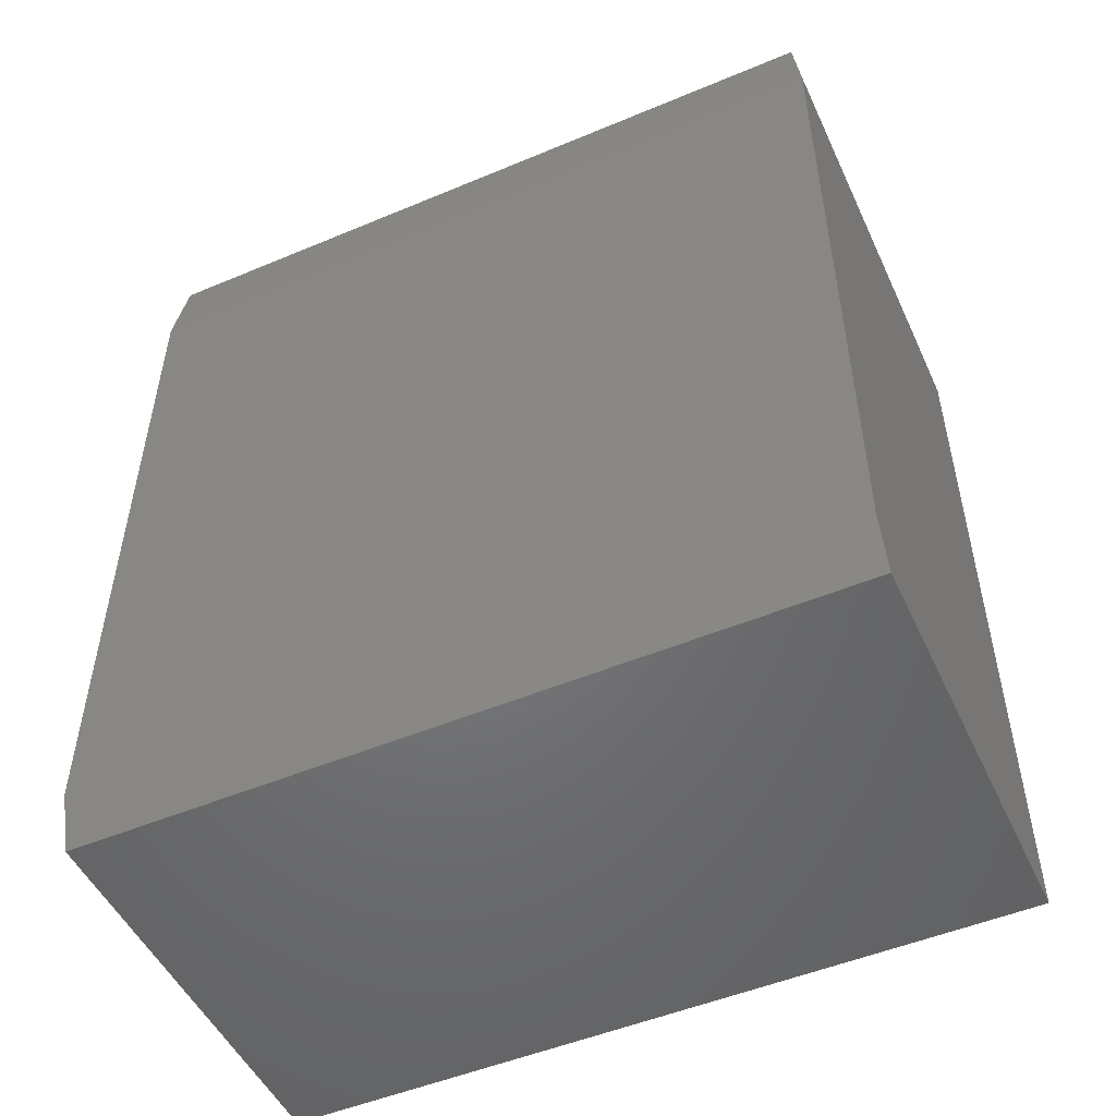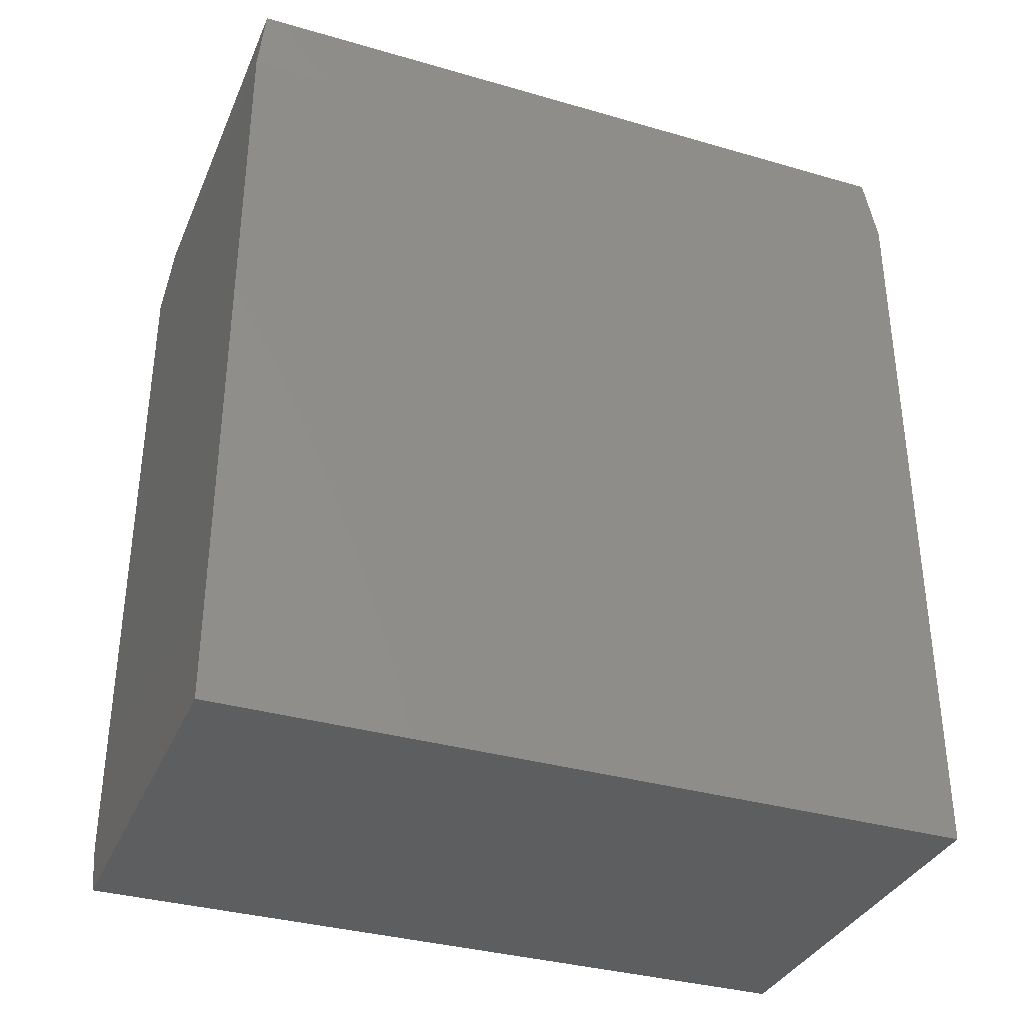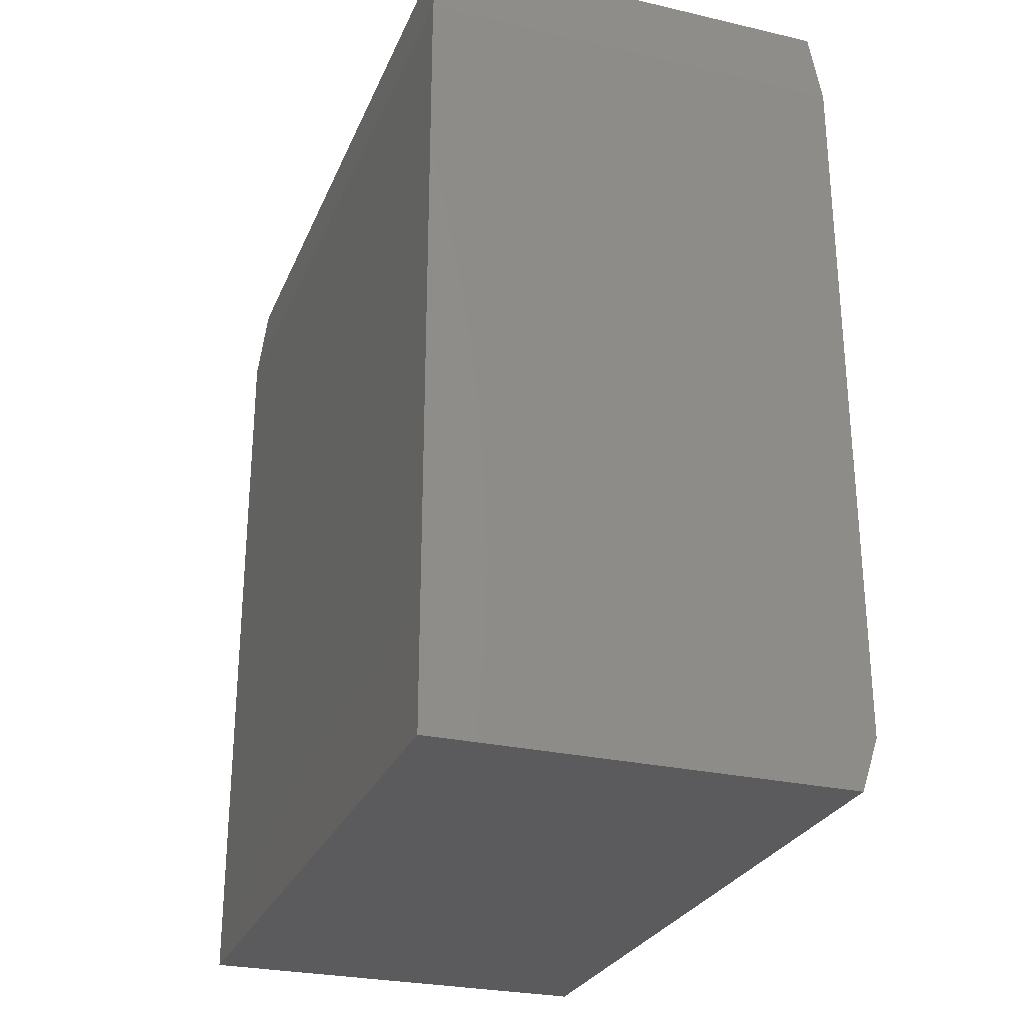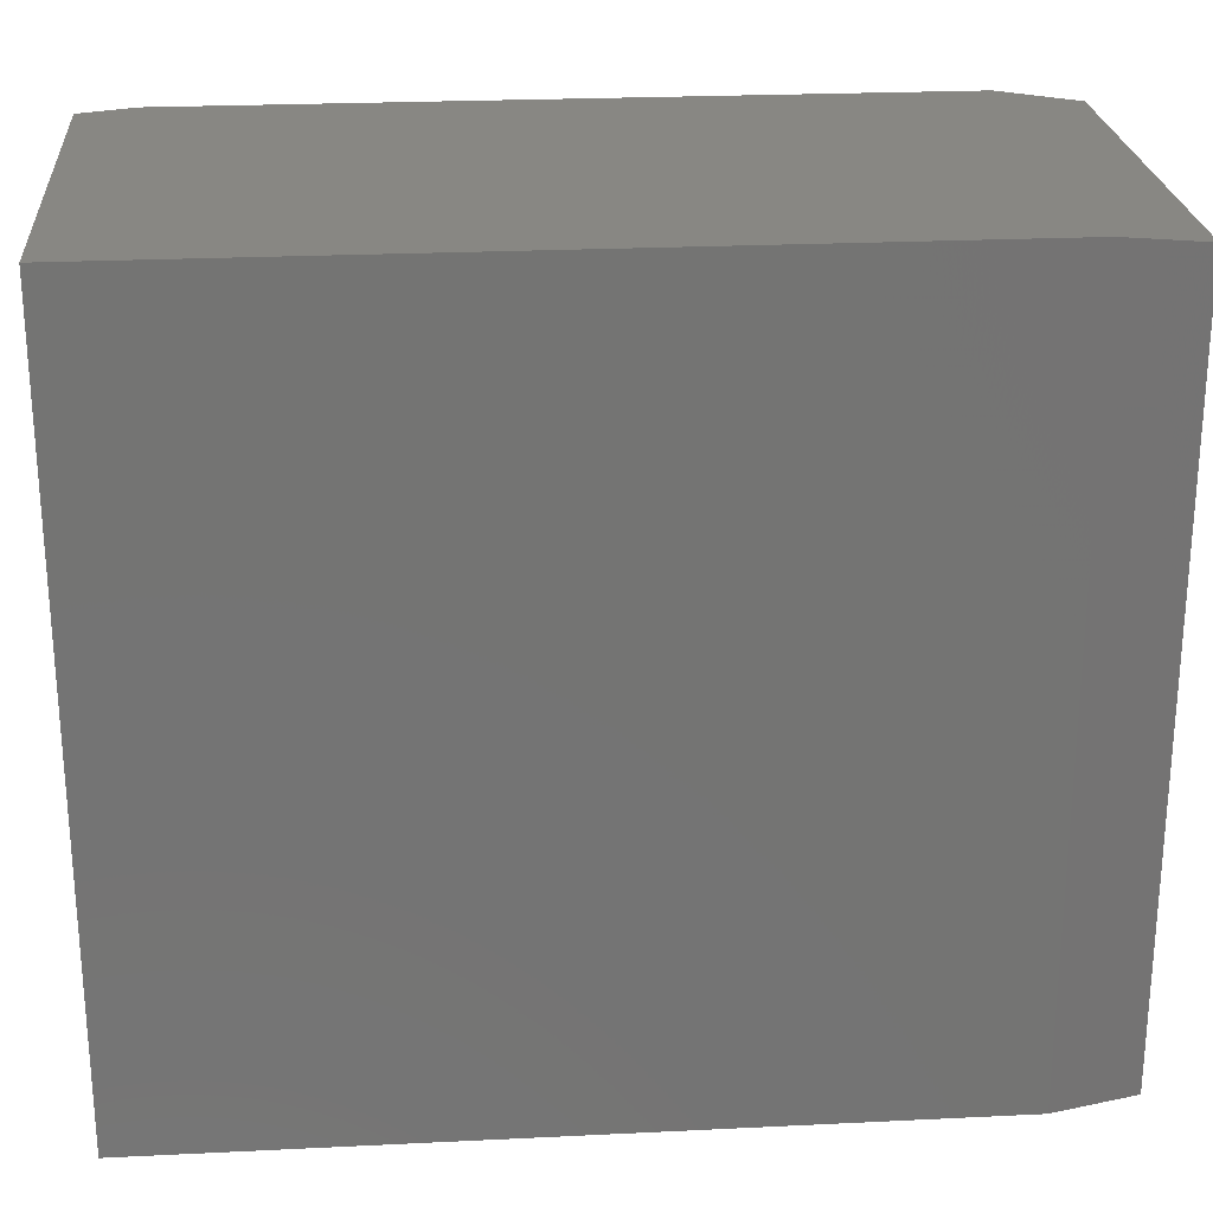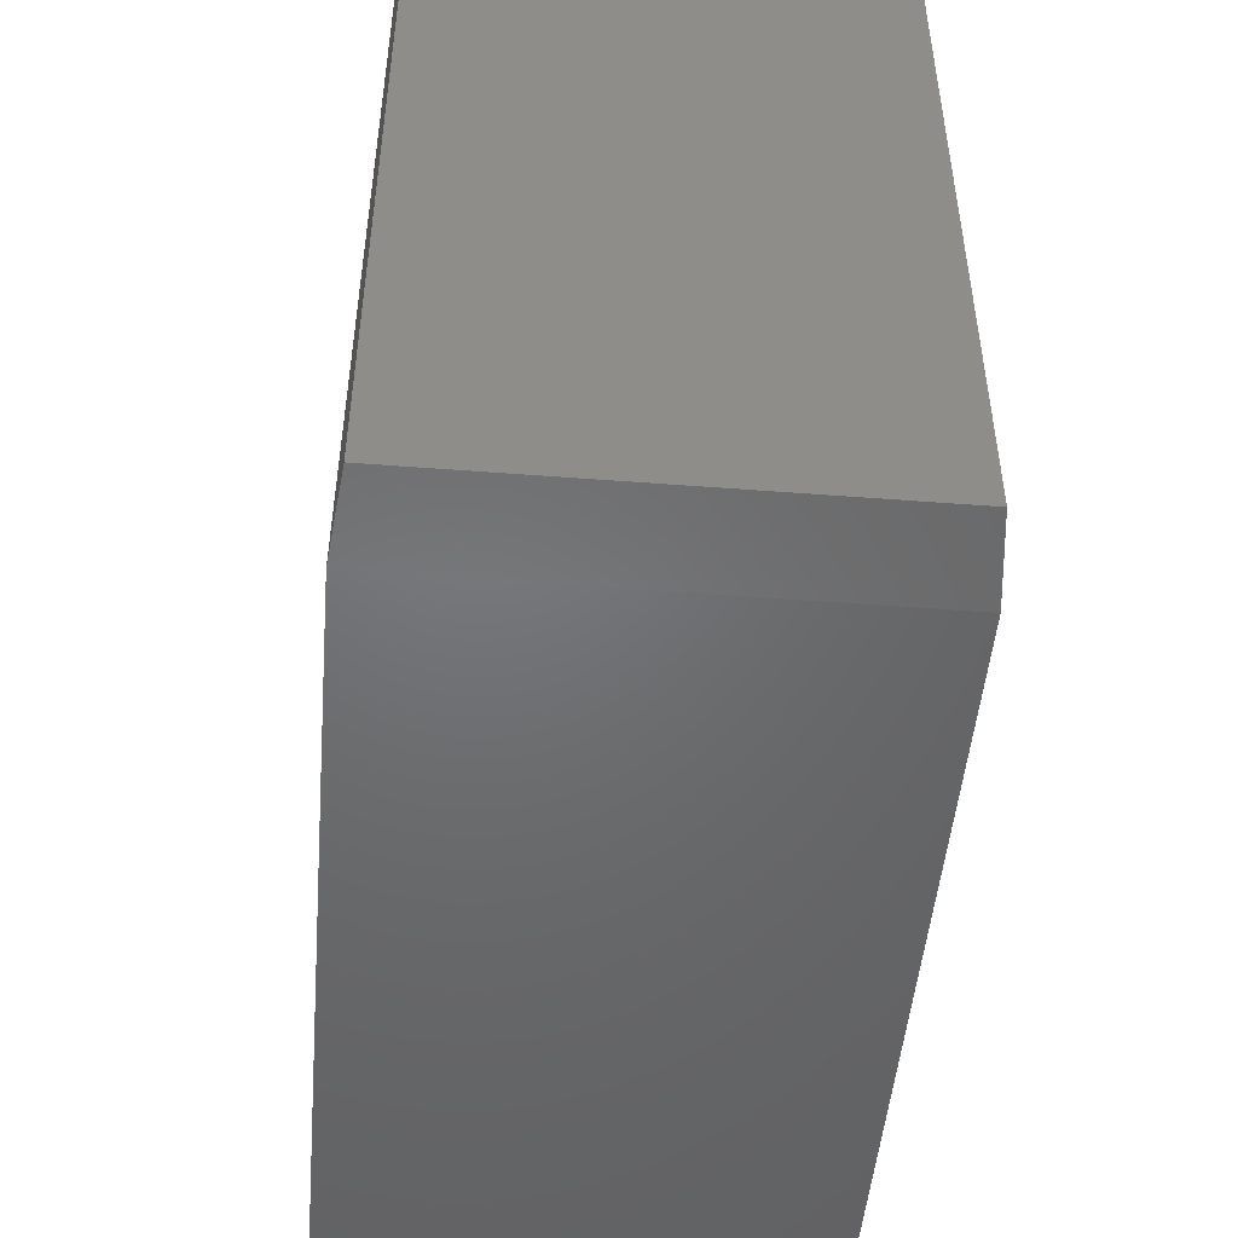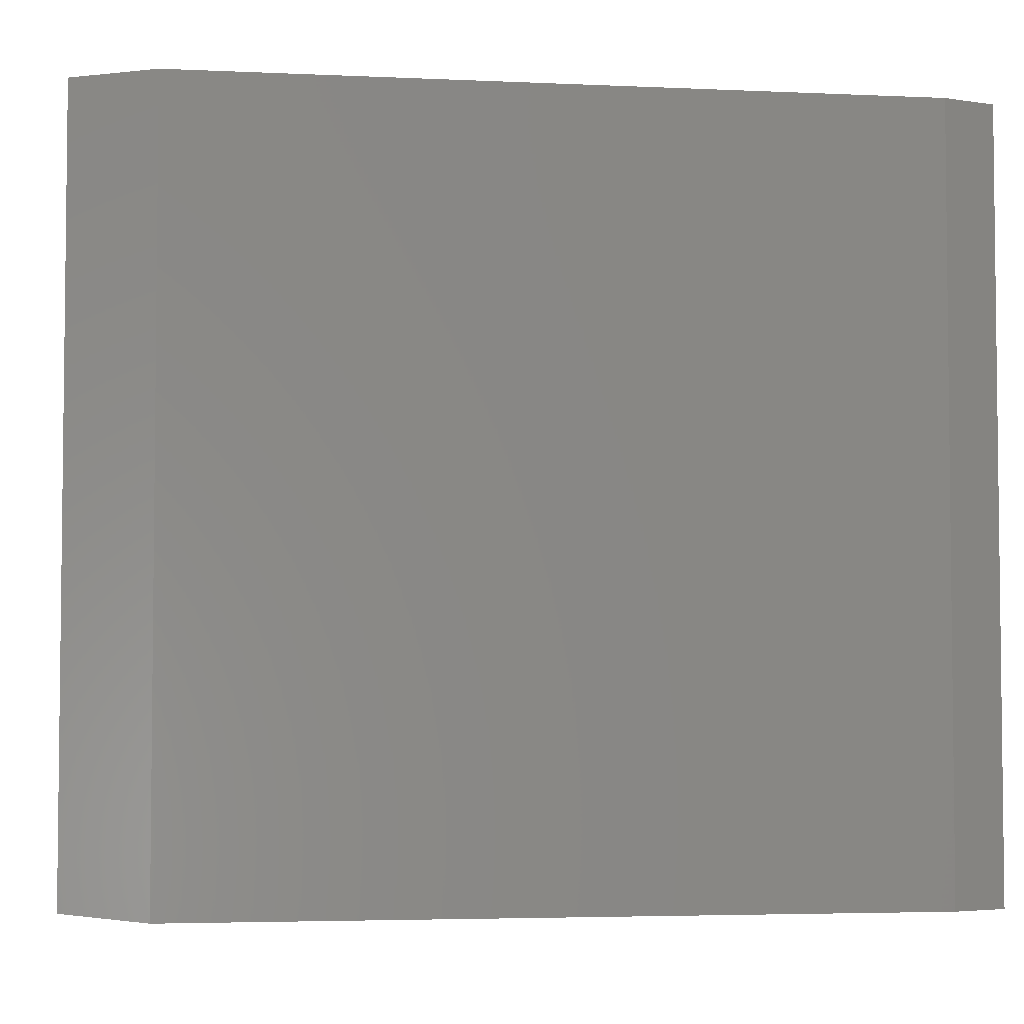
<metadata>
{"format":"stl","ext":"stl","renderer":"f3d","projection":"perspective","resolution":1024,"background":"white","views":[{"elev":-50.6,"azim":-65.4,"up":"+Y"},{"elev":-34.7,"azim":68.8,"up":"+Y"},{"elev":-27.3,"azim":160.5,"up":"+Y"},{"elev":24.2,"azim":85.4,"up":"+Z"},{"elev":-49.2,"azim":175.1,"up":"+Z"},{"elev":-4.0,"azim":-98.5,"up":"+Z"}]}
</metadata>
<code>
# stl→obj: 14 verts, 24 faces
v 0.1954 0.3125 0.6641
v -0.1875 0.3125 0.6641
v 0.1954 -0.375 0.6641
v -0.1875 -0.3281 0.6641
v -0.1719 -0.375 0.6641
v -0.1719 -0.375 0
v -0.1875 -0.3281 0
v 0.1954 -0.375 0
v -0.1875 0.3125 0
v 0.1954 0.3125 0
v 0.1876 0.3828 0.007812
v -0.1797 0.3828 0.007812
v 0.1876 0.3828 0.6562
v -0.1797 0.3828 0.6562
f 1 2 3
f 3 2 4
f 3 4 5
f 6 7 8
f 8 7 9
f 8 9 10
f 2 9 4
f 4 9 7
f 6 8 5
f 5 8 3
f 4 7 5
f 5 7 6
f 11 12 13
f 13 12 14
f 3 8 1
f 1 8 10
f 1 10 13
f 13 10 11
f 9 12 10
f 10 12 11
f 9 2 12
f 12 2 14
f 2 1 14
f 14 1 13

</code>
